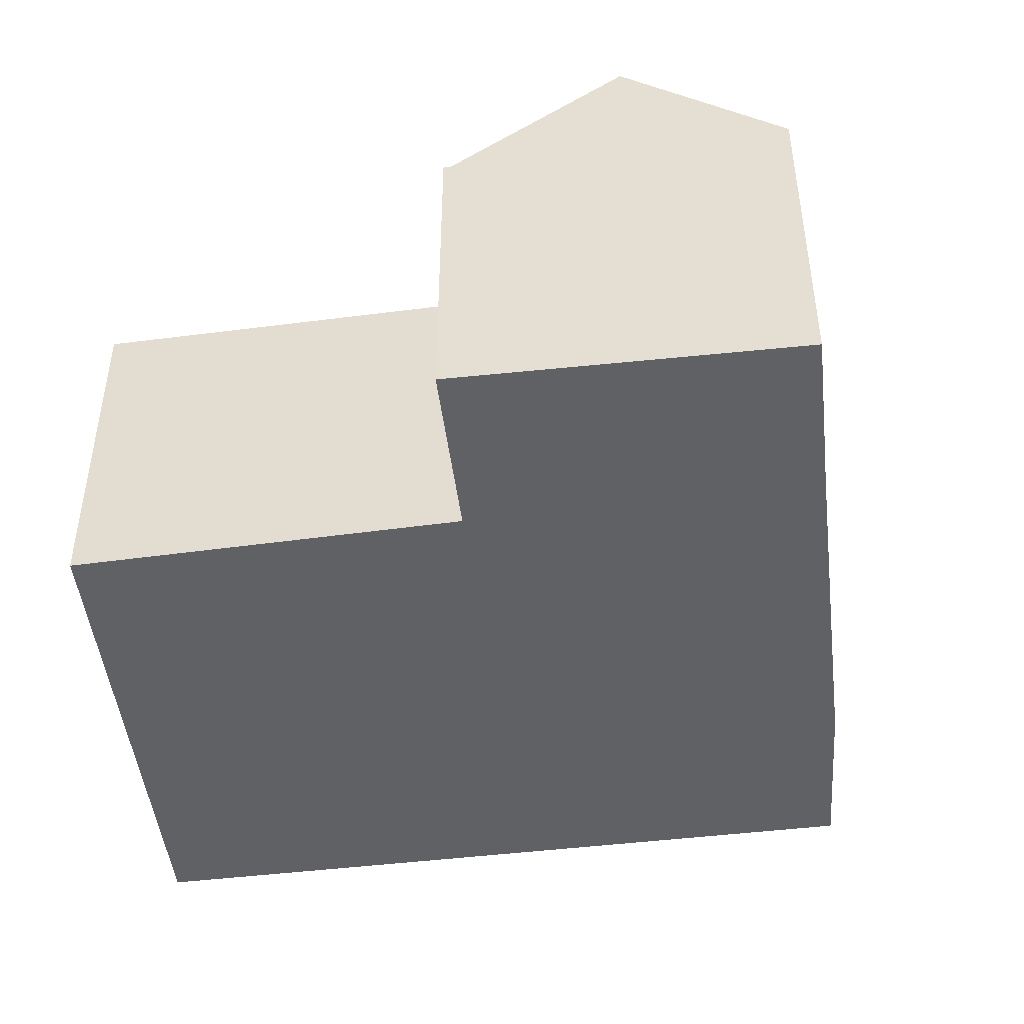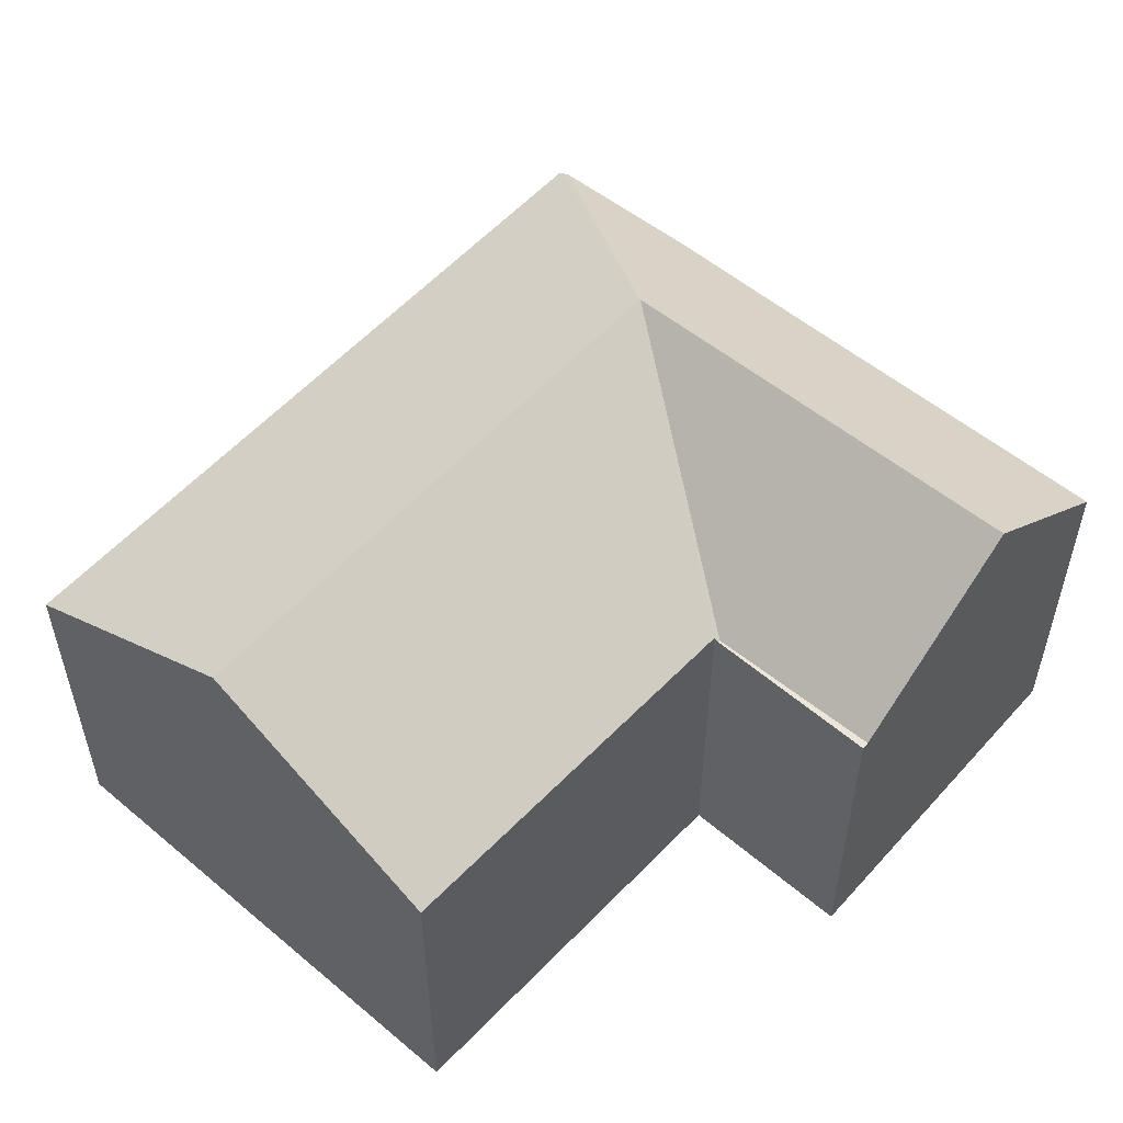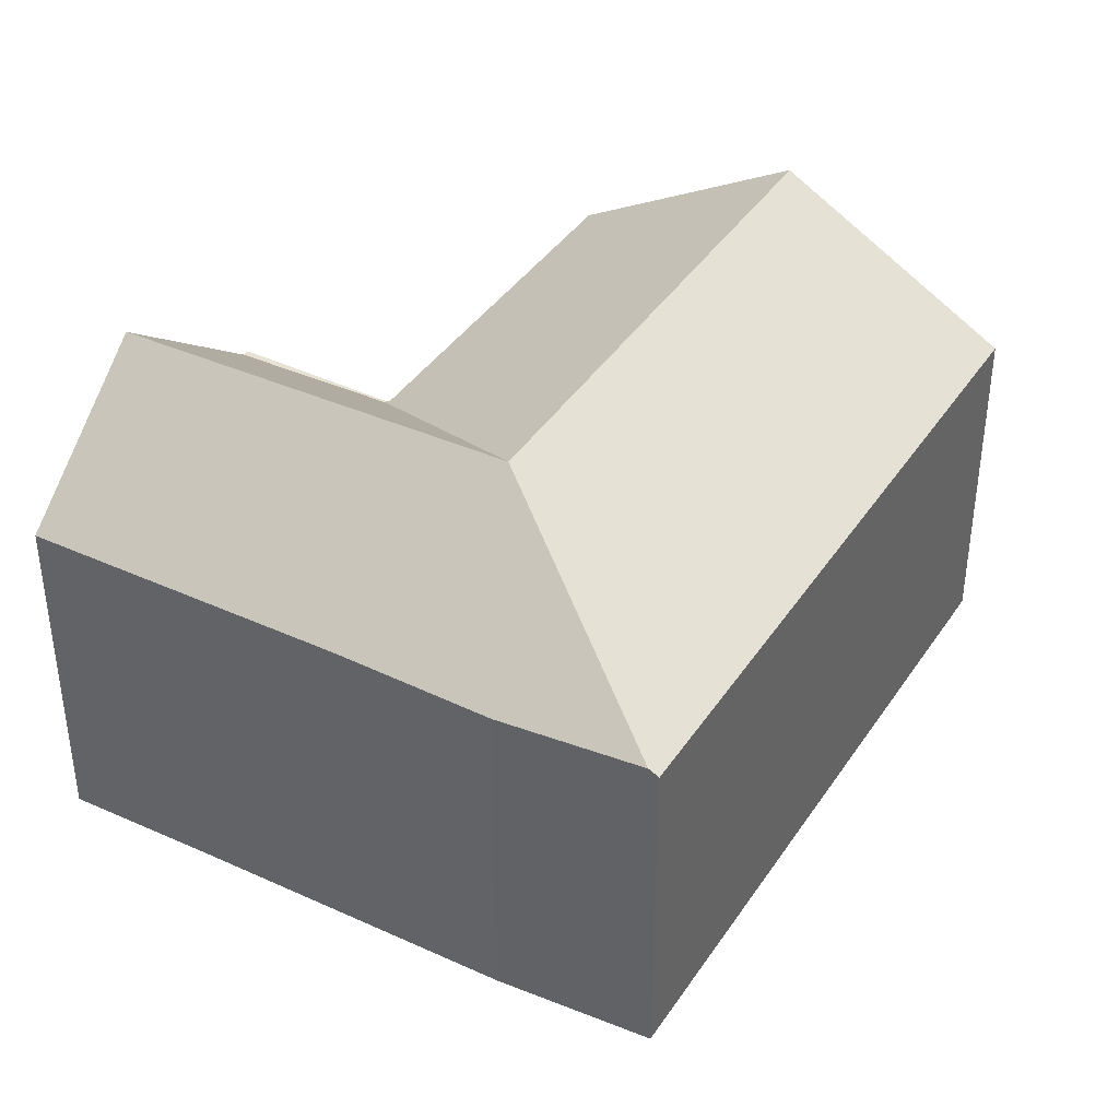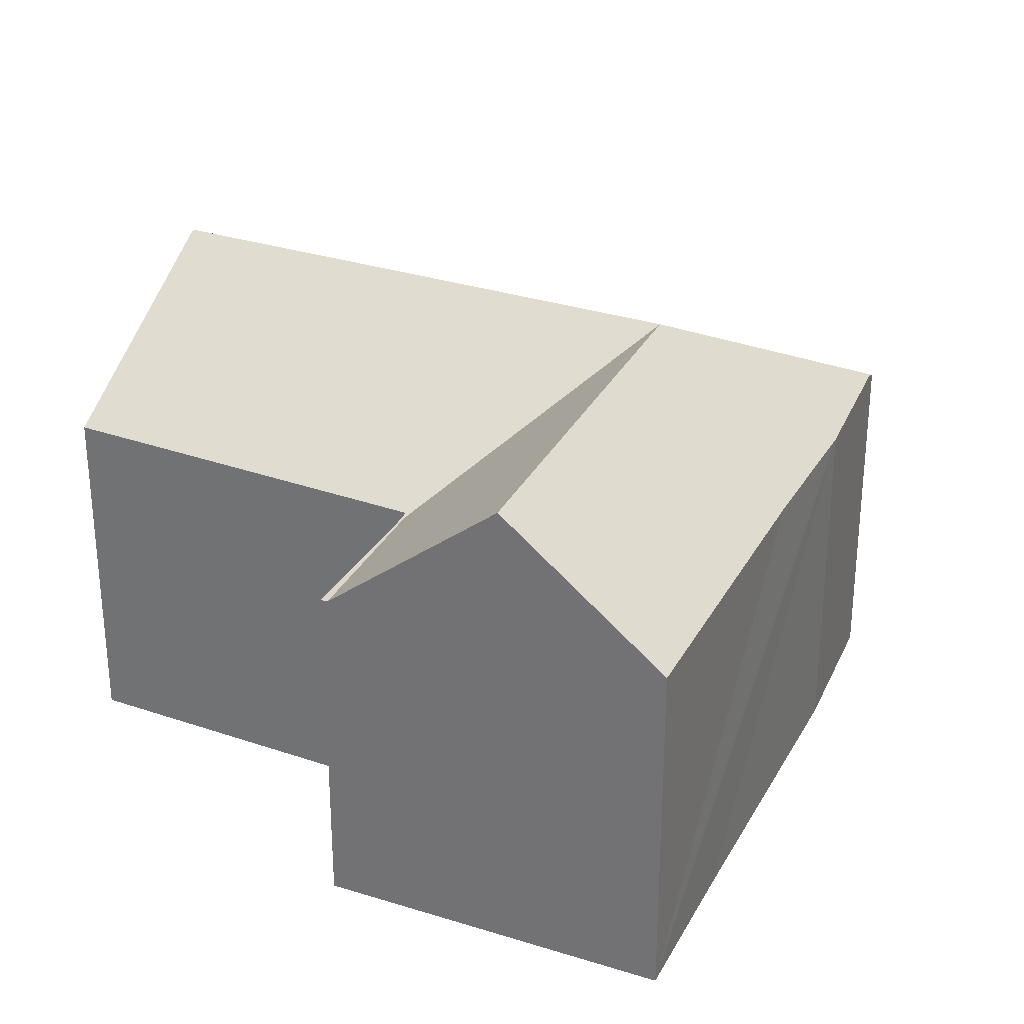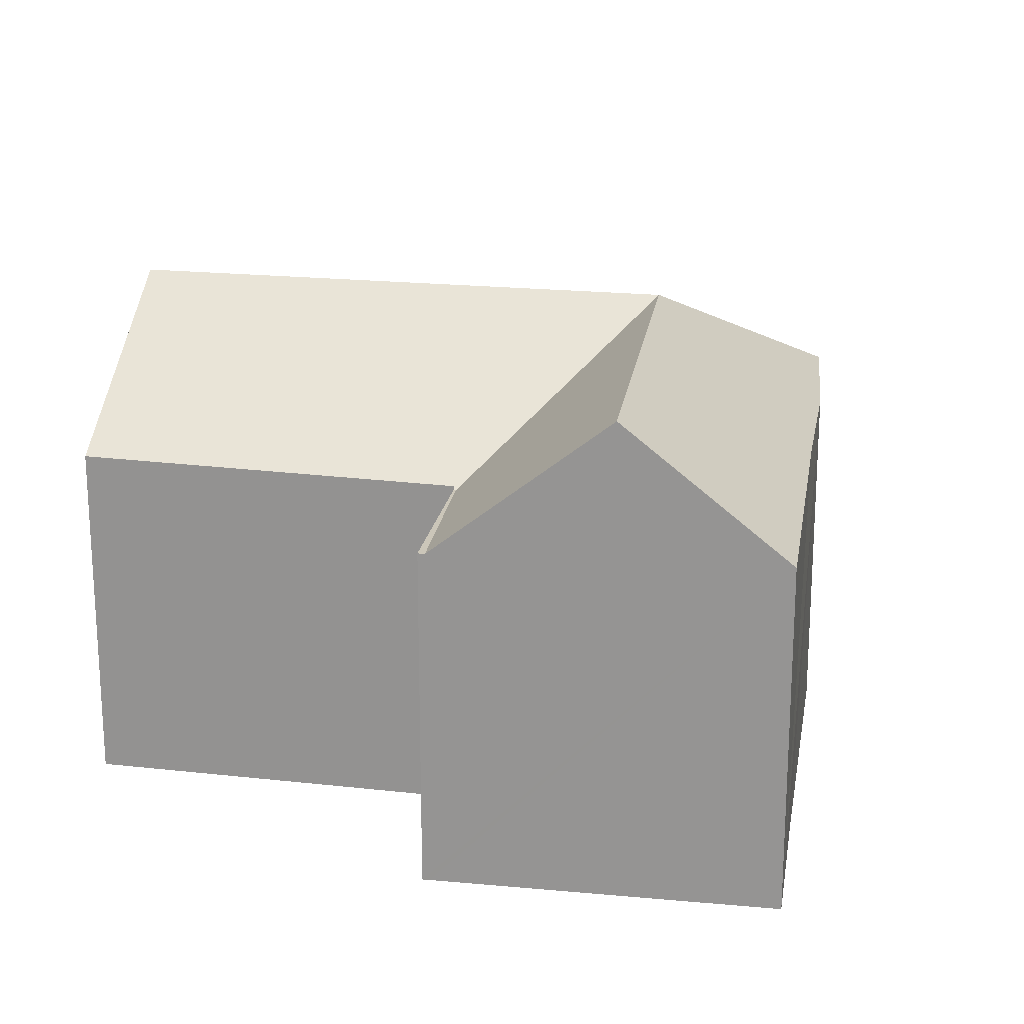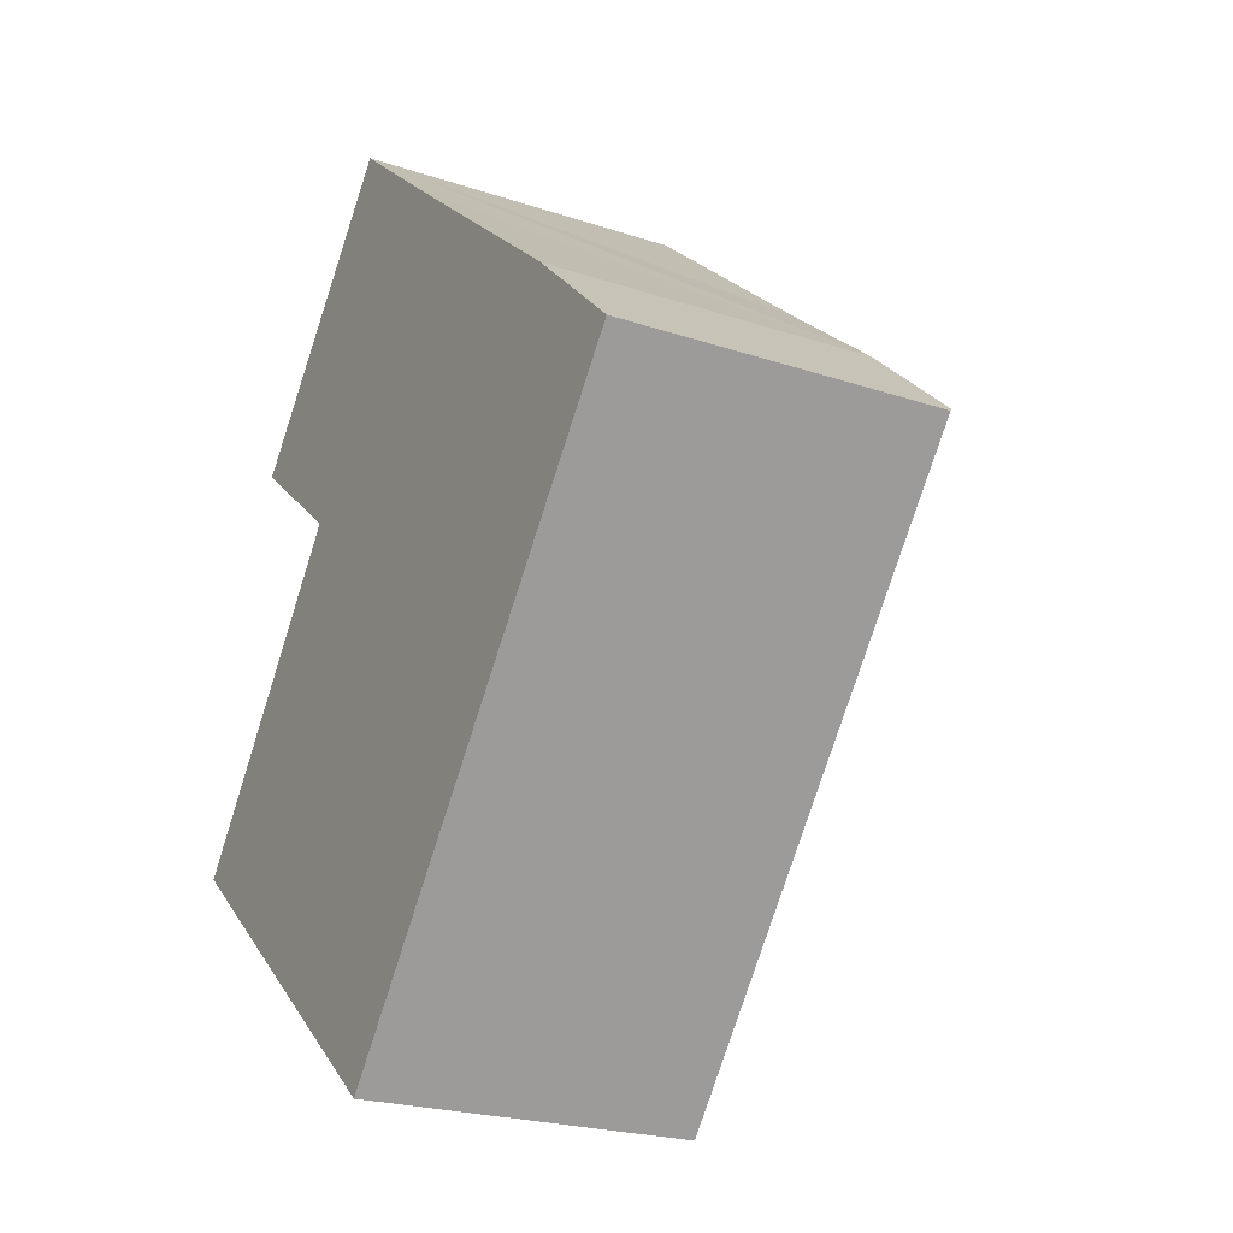
<metadata>
{"format":"obj","ext":"obj","renderer":"f3d","projection":"perspective","resolution":1024,"background":"white","views":[{"elev":-48.3,"azim":-43.7,"up":"+Y"},{"elev":56.5,"azim":-99.4,"up":"+Y"},{"elev":40.6,"azim":69.1,"up":"+Y"},{"elev":30.4,"azim":-26.0,"up":"+Y"},{"elev":21.0,"azim":-40.9,"up":"+Y"},{"elev":-23.1,"azim":60.5,"up":"+Z"}]}
</metadata>
<code>
v  18.08 7.621 5.66
v  11.73 10.64 6.312
v  17.91 7.751 5.819
v  13.36 7.621 -0.229
v  9.29 10.64 3.271
v  4.045 10.64 -3.273
v  8.217 7.621 -6.65
v  15.51 7.643 8.068
v  12.68 7.712 10.38
v  7.578 10.64 9.878
v  9.88 7.736 12.75
v  7.129 7.759 15.07
v  4.798 10.64 12.27
v  5.141 7.564 6.837
v  5.19 7.622 6.735
v  5.111 7.564 6.799
v  0 7.713 4.723e-16
v  2.31 7.564 9.27
v  2.21 7.564 9.15
v  8.217 4.072e-16 -6.65
v  0 0 0
v  4.045 2.004e-16 -3.273
v  5.19 -4.124e-16 6.735
v  2.21 -5.603e-16 9.15
v  5.111 -4.163e-16 6.799
v  2.31 -5.676e-16 9.27
v  7.129 -9.231e-16 15.07
v  4.798 -7.511e-16 12.27
v  9.88 -7.807e-16 12.75
v  15.51 -4.94e-16 8.068
v  12.68 -6.357e-16 10.38
v  18.08 -3.466e-16 5.66
v  17.91 -3.563e-16 5.819
v  13.36 1.402e-17 -0.229
g defaultobject
f 1 2 3
f 2 1 4
f 2 4 5
f 5 4 6
f 6 4 7
f 2 8 3
f 8 2 9
f 9 2 10
f 9 10 11
f 11 10 12
f 12 10 13
f 14 15 16
f 15 14 2
f 15 2 5
f 15 5 6
f 6 17 15
f 18 16 19
f 16 18 14
f 10 18 13
f 18 10 14
f 14 10 2
f 20 6 7
f 6 20 17
f 17 20 21
f 21 20 22
f 23 16 15
f 16 23 19
f 19 23 24
f 24 23 25
f 21 15 17
f 15 21 23
f 24 18 19
f 18 24 12
f 12 24 26
f 12 26 27
f 27 26 28
f 12 13 18
f 27 11 12
f 11 27 9
f 9 27 8
f 8 27 29
f 8 29 30
f 30 29 31
f 30 3 8
f 3 30 1
f 1 30 32
f 32 30 33
f 4 20 7
f 20 4 34
f 34 4 1
f 34 1 32
f 26 23 28
f 23 26 25
f 25 26 24
f 33 34 32
f 34 33 30
f 34 30 31
f 34 31 29
f 34 29 20
f 20 29 27
f 20 27 28
f 20 28 23
f 20 23 22
f 22 23 21

</code>
